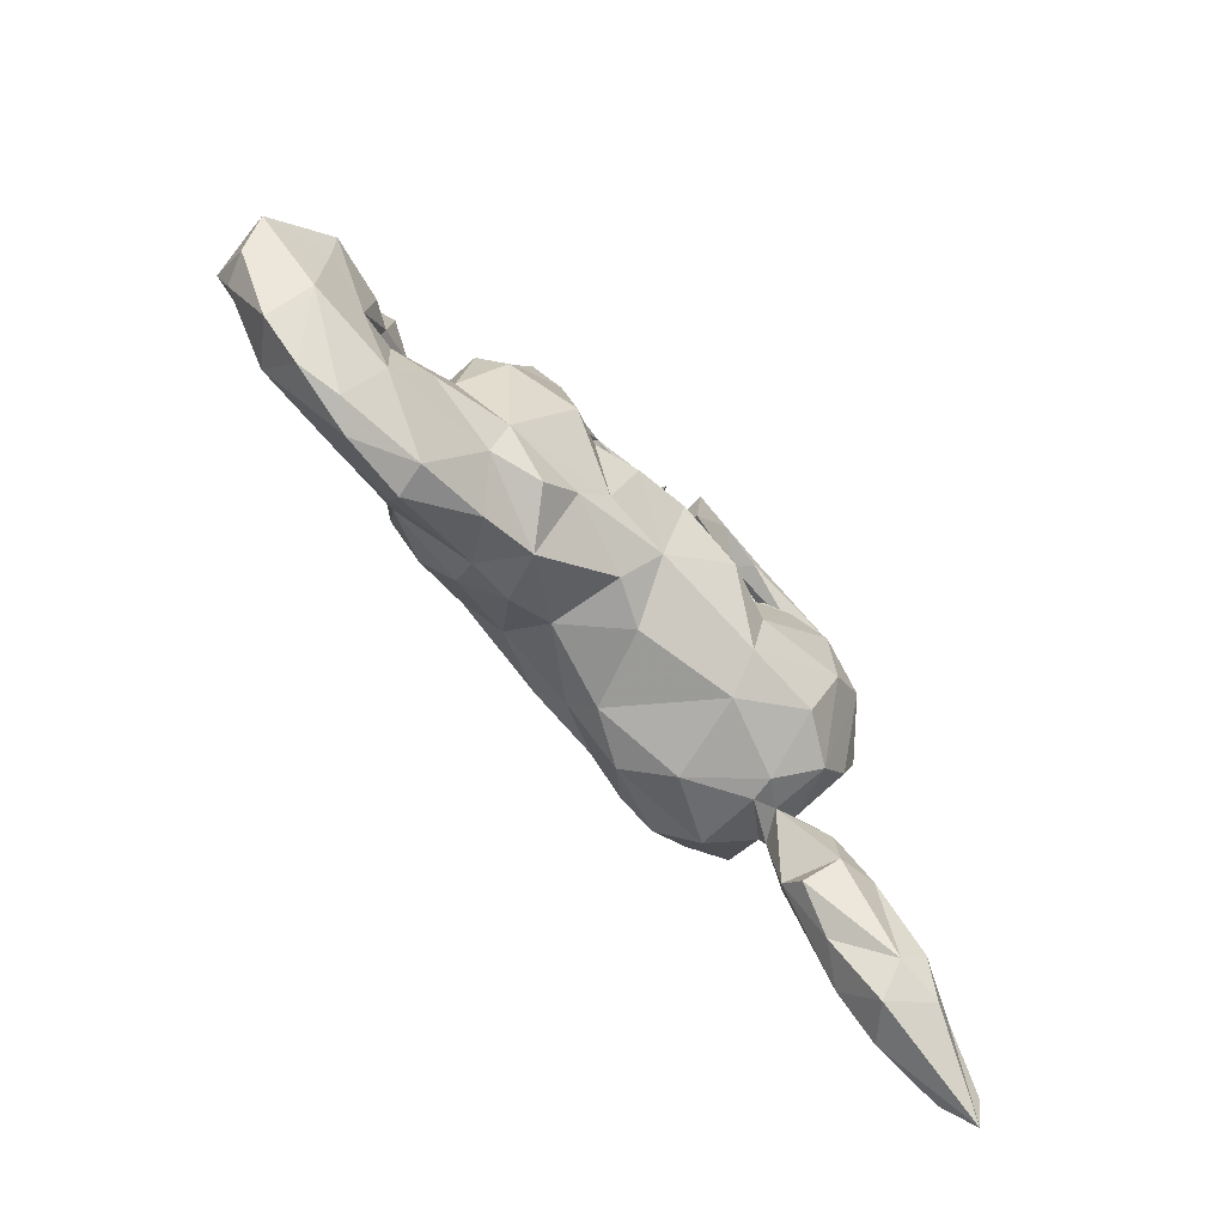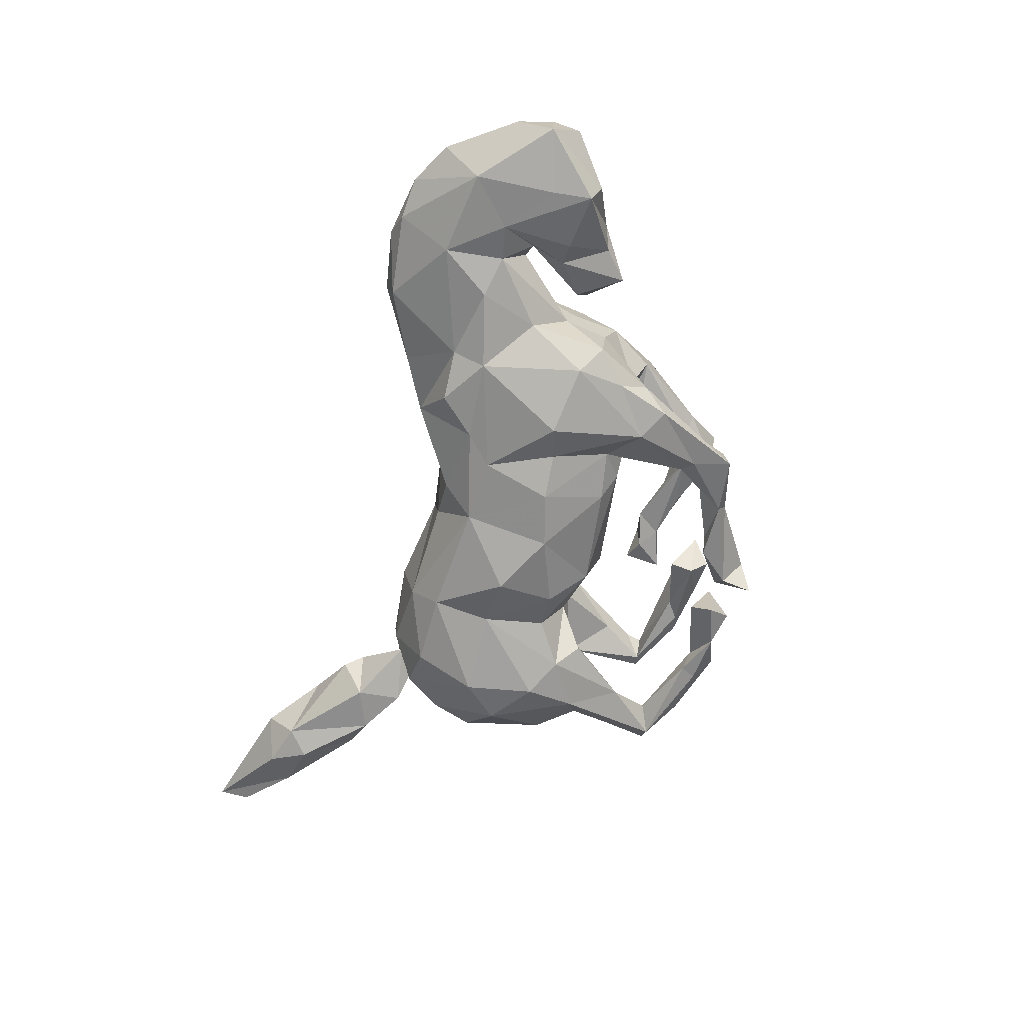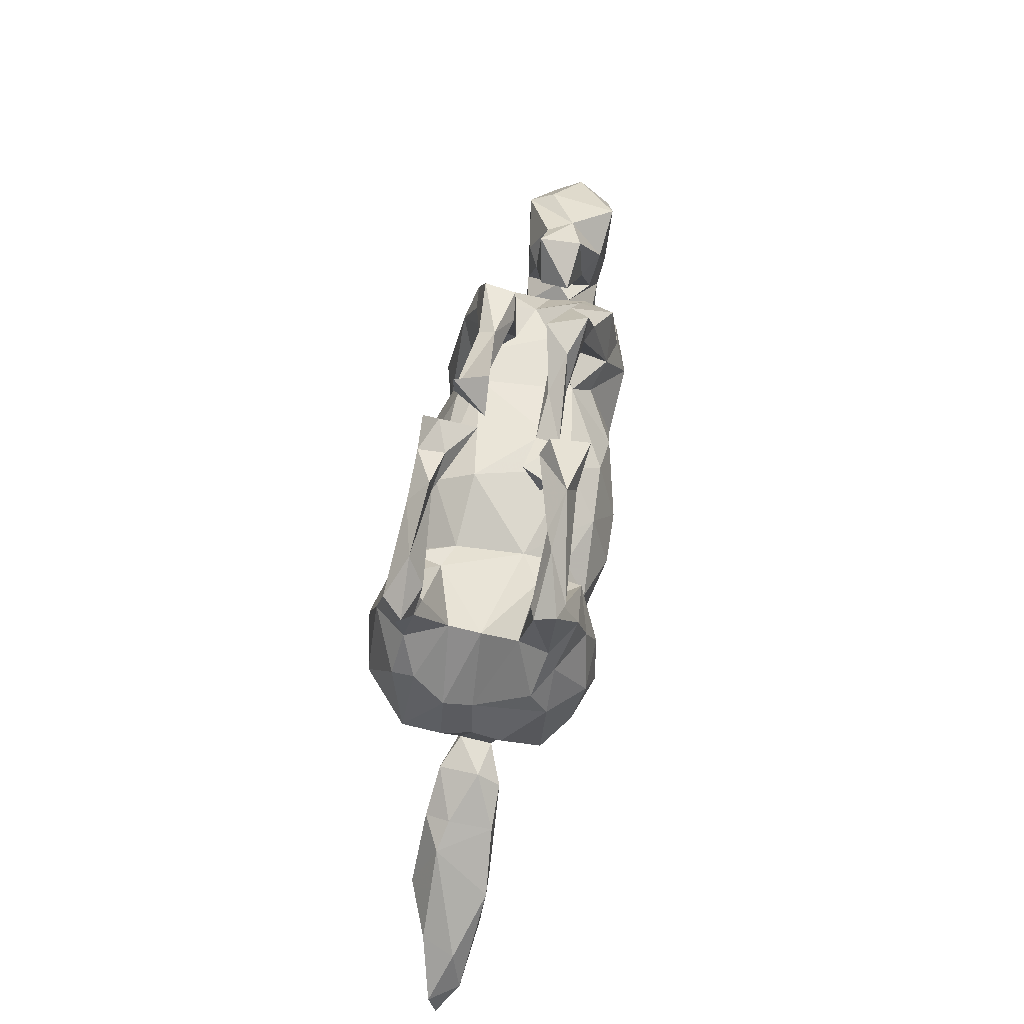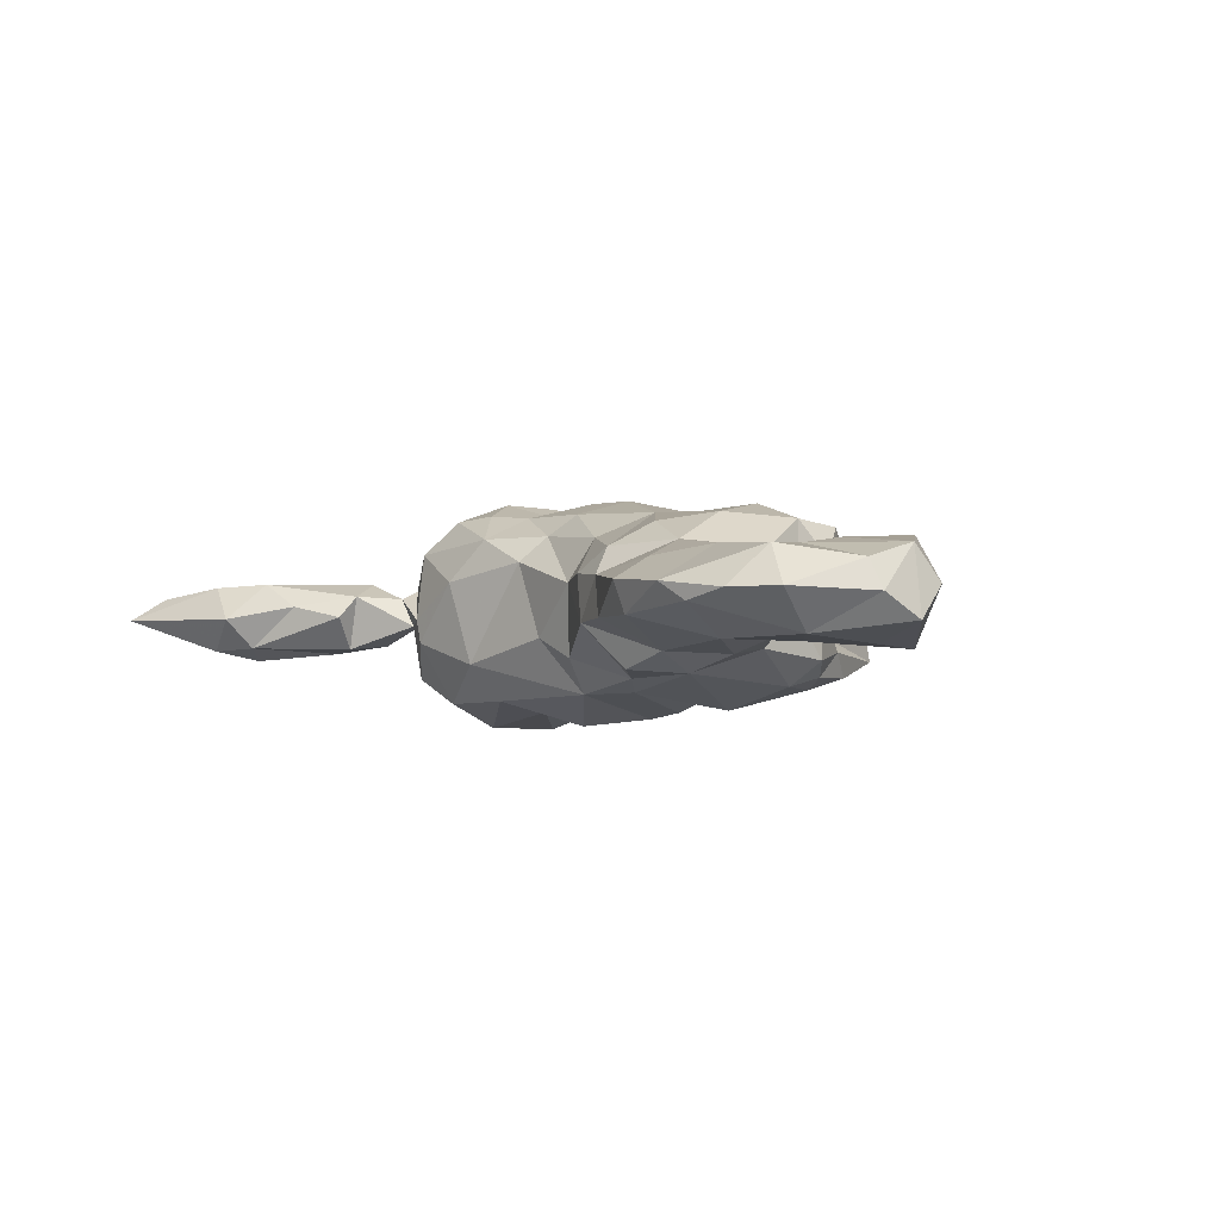
<metadata>
{"format":"obj","ext":"obj","renderer":"f3d","projection":"perspective","resolution":1024,"background":"white","views":[{"elev":-67.2,"azim":131.2,"up":"+Y"},{"elev":-61.3,"azim":79.1,"up":"+Z"},{"elev":61.4,"azim":-80.0,"up":"+Y"},{"elev":-3.0,"azim":52.2,"up":"+Z"}]}
</metadata>
<code>
v -0.1649 -0.03808 -0.1541
v 0.199 -0.197 0.07629
v 0.2259 0.1592 -0.1226
v -0.2184 0.1526 0.1041
v 0.4596 -0.3193 0.009735
v 0.4797 -0.0288 -0.04319
v 0.3481 -0.2433 0.05093
v -0.3234 0.273 0.1302
v 0.486 -0.07981 -0.003556
v -0.1016 0.06462 -0.157
v -0.3211 0.3496 -0.09716
v -0.2243 0.3391 -0.1162
v -0.3456 -0.1682 -0.01652
v -0.3615 0.1639 -0.1063
v -0.3654 0.1367 0.1265
v -0.3999 0.1026 0.09657
v -0.3429 0.2922 0.0852
v -0.5838 -0.316 -0.06937
v -0.7507 -0.414 -0.01277
v 0.2941 0.1551 -0.06839
v 0.6924 -0.04301 0.004644
v -0.4011 -0.09008 -0.1013
v 0.3573 -0.3105 0.01741
v -0.2749 -0.1389 -0.1411
v 0.1852 0.1431 -0.06413
v -0.06124 0.4272 -0.07967
v -0.5108 -0.2089 0.05316
v -0.6694 -0.3376 -0.03454
v 0.167 -0.1292 -0.1083
v 0.4732 -0.2246 -0.06302
v 0.1764 0.2669 -0.09104
v -0.5136 -0.198 -0.01721
v -0.2199 0.3937 -0.08563
v -0.3428 0.3044 -0.07431
v -0.08913 0.3524 0.1322
v 0.03676 0.1482 0.04656
v -0.0385 0.2571 0.04137
v -0.2436 0.3459 0.09198
v -0.1676 0.1054 -0.06332
v 0.3718 -0.04801 0.07097
v -0.1695 0.1178 0.0454
v 0.6845 -0.0844 0.05664
v -0.04753 0.3746 -0.08328
v -0.2215 0.126 0.07629
v -0.4232 -0.0384 0.05373
v -0.3333 0.2984 0.1349
v 0.4539 -0.2134 0.06372
v 0.5622 -0.2951 -0.002555
v -0.06658 0.2313 0.03545
v -0.1077 0.2179 0.05972
v -0.1581 0.3766 -0.1161
v -0.3786 -0.1692 0.02869
v 0.4813 0.0577 0.03315
v -0.02519 -0.08114 0.1447
v 0.2232 0.005749 -0.1538
v -0.3266 0.2225 -0.08192
v -0.322 -0.1637 0.09617
v 0.3579 0.02131 0.03763
v -0.317 0.1189 0.004304
v -0.4031 -0.07393 0.002845
v -0.005145 0.3284 -0.06947
v -0.07977 0.09547 0.1436
v -0.08015 -0.0276 -0.1763
v -0.187 0.04045 0.1468
v -0.4096 -0.2674 -0.002142
v -0.3578 0.1755 0.115
v -0.3854 -0.1414 -0.02023
v -0.3689 0.223 -0.1146
v -0.2719 0.06187 0.1789
v 0.6063 -0.07033 -0.07053
v -0.4425 -0.1841 0.05393
v -0.3579 0.007252 -0.1708
v 0.08594 0.06447 0.1447
v 0.5677 -0.09661 0.06957
v -0.3805 -0.1381 0.04151
v 0.6065 -0.1968 -0.06025
v -0.307 -0.1871 -0.008129
v 0.08626 -0.1328 0.09889
v -0.1018 0.2723 0.0316
v -0.2385 0.3617 -0.1167
v -0.05955 0.1511 -0.05314
v 0.2616 0.1838 0.1188
v 0.01249 0.03191 -0.1655
v -0.2752 0.3503 0.1034
v 0.4648 0.07788 -0.03367
v 0.4642 -0.1485 0.05991
v -0.1 0.3656 -0.03724
v -0.3622 0.3074 0.1262
v -0.4368 -0.1595 -0.04572
v -0.7545 -0.463 -0.001179
v -0.3907 0.007686 0.00277
v 0.6159 0.009153 -0.03535
v -0.407 0.06746 0.1222
v 0.3434 0.07478 0.000758
v -0.1173 0.3448 0.05885
v 0.3685 -0.2996 -0.03017
v -0.2076 0.3506 -0.08608
v -0.2775 -0.1274 0.1477
v 0.2687 0.1907 -0.1058
v 0.1482 0.3267 0.09143
v -0.0365 0.4114 -0.03064
v -0.409 -0.2359 0.03171
v -0.293 0.2235 0.1011
v 0.3663 0.003551 -0.012
v -0.1046 0.3731 0.07205
v 0.4138 -0.1494 -0.07979
v -0.1609 0.3827 -0.07398
v -0.613 -0.3778 0.05005
v -0.1136 0.3975 -0.09178
v 0.1486 -0.00667 0.1382
v -0.5033 -0.211 -0.05764
v -0.3964 0.09999 -0.1206
v -0.5421 -0.3262 0.05427
v -0.2339 0.1026 -0.1568
v -0.6905 -0.3494 0.01914
v -0.2093 0.1397 -0.1306
v 0.5319 -0.1367 -0.06581
v 0.1355 -0.2023 0.04098
v -0.0668 0.1247 -0.1155
v 0.1603 0.09928 0.1006
v -0.2143 0.1217 -0.07818
v -0.1217 0.2627 0.07772
v 0.2579 0.1008 0.1301
v -0.08871 0.3583 -0.1227
v -0.3168 0.2106 0.1535
v 0.5109 0.04342 -0.02875
v 0.06196 -0.164 0.0328
v -0.1455 -0.08554 0.1467
v -0.5589 -0.3904 -0.003479
v -0.2979 -0.04558 -0.1789
v 0.1825 0.3299 -0.07727
v -0.09958 0.3261 -0.1053
v 0.3187 -0.1661 0.08016
v -0.2185 -0.1052 0.1544
v 0.4738 -0.1301 -0.05761
v -0.1586 -0.1595 0.1111
v 0.05116 0.2542 0.07339
v -0.3971 0.09827 -0.08613
v -0.2149 0.3283 0.0971
v -0.5569 -0.2276 -0.03024
v 0.3705 -0.05812 -0.06925
v 0.3057 0.108 -0.1058
v 0.4592 -0.08747 0.02022
v 0.1212 0.1414 -0.0773
v 0.1219 0.2914 -0.04991
v 0.6719 -0.1528 0.03529
v -0.1575 0.08672 0.1109
v 0.2963 -0.1292 -0.1033
v -0.3121 0.1445 -0.1595
v 0.4043 0.02778 0.02361
v 0.1315 -0.05581 0.1371
v 0.2816 0.1678 0.06136
v 0.2849 -0.06285 0.1271
v -0.1849 0.3719 0.1109
v -0.2963 0.1324 0.1651
v -0.4009 0.3022 -0.09562
v -0.01805 0.1398 0.09524
v 0.1761 0.325 -0.02871
v -0.04858 0.2646 0.07895
v -0.7181 -0.4183 0.03401
v 0.2218 0.1431 0.02475
v 0.4997 -0.3055 -0.01765
v -0.299 -0.1853 -0.04541
v -0.1011 0.006167 0.1716
v -0.05439 -0.1151 0.1112
v 0.1084 0.2733 0.04108
v 0.2764 0.1393 -0.01085
v 0.04684 -0.1501 -0.07629
v 0.1556 0.228 0.06561
v 0.5175 -0.02526 -0.06154
v 0.1668 0.01698 -0.135
v -0.2852 0.06477 -0.181
v 0.09424 0.118 -0.113
v 0.1991 0.1312 0.1203
v 0.576 -0.2288 0.05604
v 0.6266 -0.2539 -0.002137
v -0.3377 0.1578 0.06676
v 0.1252 -0.08969 -0.1272
v -0.05937 0.228 0.07749
v 0.1307 0.3194 0.02889
v 0.09807 0.01632 -0.1563
v 0.2989 -0.1803 -0.07321
v 0.2227 -0.1832 -0.09739
v 0.1965 0.1702 -0.03048
v 0.7025 -0.09012 -0.04376
v -0.4046 0.02934 -0.04113
v 0.08789 0.3343 -0.07036
v 0.4801 -0.03336 0.03884
v 0.2547 -0.2562 -0.02836
v -0.1153 0.307 0.06845
v -0.3676 0.3027 -0.1285
v 0.2367 -0.1416 0.1123
v -0.5989 -0.2795 0.05926
v 0.03193 0.2814 0.04866
v 0.1925 0.1698 0.03777
v -0.4071 -0.07313 0.1144
v 0.333 0.09993 0.06498
v -0.351 -0.1489 -0.1014
v 0.1314 0.139 0.07377
v 0.6041 -0.000484 0.07461
v 0.2401 0.04688 0.1481
v 0.5527 -0.1562 0.06005
v -0.3227 0.1403 -0.04504
v 0.02011 -0.1028 -0.1294
v -0.3574 0.2332 -0.08818
v 0.3263 0.03032 -0.1205
v -0.3487 0.04606 0.1746
v -0.3296 0.2884 -0.1009
v 0.211 -0.2273 0.03413
v -0.1656 0.06264 -0.1363
v 0.5389 0.03559 0.01117
v -0.1774 -0.1728 -0.08144
v 0.199 0.2711 0.05746
v -0.1562 0.3235 0.1219
v 0.5 -0.09139 0.05164
v 0.1797 0.2573 0.09793
v 0.1438 0.2645 0.08699
v -0.427 -0.02699 -0.1038
v 0.332 0.04279 0.1194
v 0.01482 0.3283 -0.04449
v -0.4202 -0.05568 -0.04433
v -0.08329 0.3727 -0.02928
v 0.08061 0.3497 -0.04406
v 0.0859 0.3112 0.06873
v -0.5478 -0.3476 -0.05008
v -0.02476 -0.153 -0.04505
v -0.4433 -0.1509 0.01892
v 0.1649 -0.2181 -0.0311
v -0.4337 -0.2323 -0.05242
v 0.5238 -0.02709 0.06488
v 0.17 0.264 0.03853
v -0.6176 -0.3762 -0.05387
v -0.217 0.1339 0.1443
v -0.1573 -0.1301 -0.1377
v 0.1699 0.1114 -0.09643
v 0.1579 0.2474 -0.08084
v -0.008548 0.22 0.0462
v -0.3635 0.2941 0.09266
v 0.1352 0.3112 -0.02359
v 0.6099 -0.008525 -0.07586
v 0.422 0.008456 -0.02518
v -0.07535 -0.154 0.07178
v -0.4781 -0.3113 0.016
v -0.2906 0.2267 -0.1291
v -0.3639 -0.04111 0.1569
v 0.3565 0.06502 -0.08324
v 0.01583 0.1006 0.1394
v -0.01943 0.01396 0.1702
v 0.693 -0.146 -0.008161
v -0.3018 -0.01433 0.184
v 0.2586 0.1654 -0.04566
v -0.2137 -0.1879 0.04657
f 176 146 175
f 209 2 118
f 193 140 115
f 160 115 19
f 7 47 133
f 23 7 209
f 65 102 243
f 243 102 113
f 102 71 113
f 113 71 27
f 113 27 193
f 27 140 193
f 5 47 7
f 23 5 7
f 129 113 108
f 113 193 108
f 160 108 193
f 160 193 115
f 108 160 90
f 154 35 105
f 154 105 95
f 35 154 214
f 154 95 38
f 84 154 38
f 214 154 46
f 46 154 84
f 46 84 88
f 35 190 95
f 190 35 214
f 190 214 139
f 38 95 139
f 83 204 63
f 181 178 204
f 171 178 181
f 172 130 72
f 172 1 130
f 114 1 172
f 114 210 1
f 10 1 210
f 10 63 1
f 83 63 10
f 83 181 204
f 55 178 171
f 39 210 114
f 173 181 83
f 3 55 171
f 206 55 3
f 112 149 72
f 149 172 72
f 149 114 172
f 116 39 114
f 119 10 210
f 119 83 10
f 173 83 119
f 244 114 149
f 116 114 244
f 191 149 68
f 244 149 191
f 208 244 191
f 97 11 34
f 97 34 208
f 12 208 191
f 80 12 191
f 97 208 12
f 131 31 187
f 11 80 191
f 33 80 11
f 97 33 11
f 51 80 33
f 51 12 80
f 51 97 12
f 107 51 33
f 107 33 97
f 51 132 97
f 107 109 51
f 51 124 132
f 124 51 109
f 132 124 87
f 130 24 198
f 130 234 24
f 1 234 130
f 1 63 234
f 63 204 234
f 218 72 22
f 72 198 22
f 72 130 198
f 55 148 178
f 159 79 122
f 37 49 79
f 79 159 37
f 125 66 15
f 219 123 201
f 110 120 73
f 136 128 134
f 155 125 15
f 201 123 174
f 233 155 69
f 207 155 15
f 207 15 93
f 248 73 247
f 248 247 62
f 248 62 164
f 64 164 62
f 62 147 64
f 64 233 69
f 69 155 207
f 153 219 201
f 151 110 73
f 248 151 73
f 250 64 69
f 250 207 245
f 245 207 93
f 153 201 110
f 192 153 151
f 153 110 151
f 54 151 248
f 54 248 164
f 54 164 128
f 128 164 64
f 134 128 64
f 134 64 250
f 98 250 245
f 245 93 196
f 165 54 128
f 98 134 250
f 98 136 134
f 159 194 37
f 224 194 159
f 137 224 159
f 37 166 237
f 166 37 194
f 166 217 137
f 180 231 166
f 169 217 166
f 231 169 166
f 216 213 100
f 190 139 95
f 224 180 194
f 137 100 224
f 180 166 194
f 100 180 224
f 100 213 180
f 180 213 231
f 35 95 105
f 160 19 90
f 129 108 90
f 28 19 115
f 129 243 113
f 69 207 250
f 232 129 90
f 143 135 104
f 143 9 135
f 215 9 143
f 122 79 50
f 42 185 21
f 91 186 60
f 91 60 45
f 241 188 150
f 241 9 188
f 200 21 92
f 58 104 94
f 91 59 186
f 150 85 241
f 53 85 150
f 211 85 53
f 126 85 211
f 59 41 121
f 41 39 121
f 199 144 36
f 199 25 144
f 161 25 199
f 161 167 25
f 197 94 167
f 36 144 81
f 167 184 25
f 152 167 161
f 79 49 50
f 6 9 241
f 21 185 92
f 59 203 186
f 81 39 41
f 87 124 109
f 43 61 222
f 101 222 220
f 101 43 26
f 220 223 101
f 223 43 101
f 223 187 43
f 187 61 43
f 31 236 187
f 81 144 119
f 158 131 223
f 61 220 222
f 87 109 107
f 87 97 132
f 97 87 107
f 239 158 223
f 239 223 220
f 145 239 220
f 145 220 187
f 61 187 220
f 20 99 131
f 251 131 158
f 184 251 158
f 184 158 239
f 236 239 145
f 236 145 187
f 20 131 251
f 25 184 236
f 184 239 236
f 167 251 184
f 203 121 56
f 94 20 167
f 167 20 251
f 121 203 59
f 203 14 138
f 203 138 186
f 131 187 223
f 26 43 222
f 222 101 26
f 234 212 24
f 148 182 183
f 24 163 198
f 204 226 212
f 204 168 226
f 29 168 204
f 148 183 29
f 148 106 182
f 106 148 141
f 204 212 234
f 29 204 178
f 206 141 148
f 218 22 221
f 206 148 55
f 246 141 206
f 148 29 178
f 22 67 221
f 22 198 67
f 67 13 89
f 198 13 67
f 198 163 13
f 226 242 212
f 70 76 117
f 70 185 76
f 135 106 141
f 9 117 135
f 186 218 221
f 221 60 186
f 104 135 141
f 170 117 6
f 240 117 170
f 240 170 126
f 240 70 117
f 185 70 240
f 92 185 240
f 104 141 246
f 85 6 241
f 126 6 85
f 6 126 170
f 211 240 126
f 92 240 211
f 246 94 104
f 94 246 20
f 186 138 218
f 28 232 90
f 18 232 28
f 232 225 129
f 103 44 177
f 174 217 169
f 238 177 66
f 139 214 46
f 17 38 139
f 84 38 17
f 139 46 17
f 46 8 17
f 84 17 238
f 88 84 238
f 82 213 216
f 216 100 217
f 217 100 137
f 179 159 122
f 103 17 8
f 103 177 17
f 17 177 238
f 88 66 125
f 238 66 88
f 152 213 82
f 137 159 179
f 179 122 50
f 103 4 44
f 103 8 233
f 197 152 82
f 123 82 174
f 82 216 174
f 174 216 217
f 66 16 15
f 197 82 123
f 120 174 199
f 120 199 73
f 73 199 247
f 247 199 157
f 225 232 18
f 140 18 28
f 111 225 18
f 229 65 225
f 30 162 96
f 111 18 140
f 229 225 111
f 182 189 228
f 182 96 189
f 30 96 182
f 76 162 30
f 76 48 162
f 76 176 48
f 32 111 140
f 89 111 32
f 89 229 111
f 24 212 163
f 29 228 168
f 29 183 228
f 183 182 228
f 106 30 182
f 135 30 106
f 76 30 117
f 185 249 76
f 89 13 229
f 117 30 135
f 71 227 27
f 102 52 71
f 77 252 57
f 209 133 2
f 7 133 209
f 202 47 175
f 202 86 47
f 146 202 175
f 52 227 71
f 57 196 75
f 52 77 75
f 77 57 75
f 127 165 242
f 165 127 78
f 118 78 127
f 47 40 133
f 47 86 40
f 202 143 86
f 42 202 146
f 185 42 249
f 42 146 249
f 196 45 60
f 75 196 60
f 86 143 40
f 143 202 215
f 215 230 188
f 202 74 215
f 74 230 215
f 202 42 74
f 42 200 74
f 75 60 52
f 215 188 9
f 225 243 129
f 225 65 243
f 162 5 96
f 140 28 115
f 62 157 41
f 2 78 118
f 252 242 136
f 233 4 103
f 247 157 62
f 62 41 147
f 147 41 44
f 233 44 4
f 233 64 44
f 93 15 16
f 219 197 123
f 201 174 120
f 110 201 120
f 64 147 44
f 16 91 93
f 93 45 196
f 40 58 219
f 40 219 153
f 133 40 153
f 78 151 54
f 98 245 196
f 133 153 192
f 2 192 151
f 2 151 78
f 78 54 165
f 136 165 128
f 242 165 136
f 136 98 57
f 57 98 196
f 133 192 2
f 136 57 252
f 88 8 46
f 125 233 8
f 125 8 88
f 155 233 125
f 96 5 23
f 175 47 5
f 162 48 5
f 48 175 5
f 175 48 176
f 228 209 118
f 189 209 228
f 23 209 189
f 249 146 176
f 249 176 76
f 27 32 140
f 229 13 102
f 13 52 102
f 77 52 13
f 77 13 163
f 252 77 163
f 212 252 163
f 228 127 168
f 228 118 127
f 227 32 27
f 227 89 32
f 227 67 89
f 52 60 67
f 227 52 67
f 242 252 212
f 226 127 242
f 168 127 226
f 67 60 221
f 96 23 189
f 229 102 65
f 104 58 40
f 143 104 40
f 200 211 230
f 74 200 230
f 42 21 200
f 93 91 45
f 188 53 150
f 230 53 188
f 230 211 53
f 200 92 211
f 197 58 94
f 58 197 219
f 16 177 91
f 177 59 91
f 66 177 16
f 44 41 59
f 177 44 59
f 81 41 157
f 157 36 81
f 157 199 36
f 195 174 169
f 174 195 199
f 49 179 50
f 237 179 49
f 237 137 179
f 231 195 169
f 152 195 231
f 213 152 231
f 152 161 195
f 37 237 49
f 166 137 237
f 197 167 152
f 138 112 218
f 112 72 218
f 171 181 235
f 3 171 235
f 142 206 3
f 142 246 206
f 149 112 14
f 235 181 173
f 34 11 156
f 11 191 156
f 131 99 31
f 56 244 208
f 56 208 205
f 208 34 205
f 205 34 156
f 68 205 156
f 191 68 156
f 99 3 31
f 31 3 236
f 121 244 56
f 203 56 205
f 203 205 14
f 14 205 68
f 3 235 236
f 236 235 25
f 121 116 244
f 68 149 14
f 20 246 142
f 20 142 99
f 99 142 3
f 25 235 144
f 144 235 173
f 144 173 119
f 81 119 39
f 119 210 39
f 121 39 116
f 138 14 112
f 28 90 19
f 195 161 199
f 6 117 9

</code>
